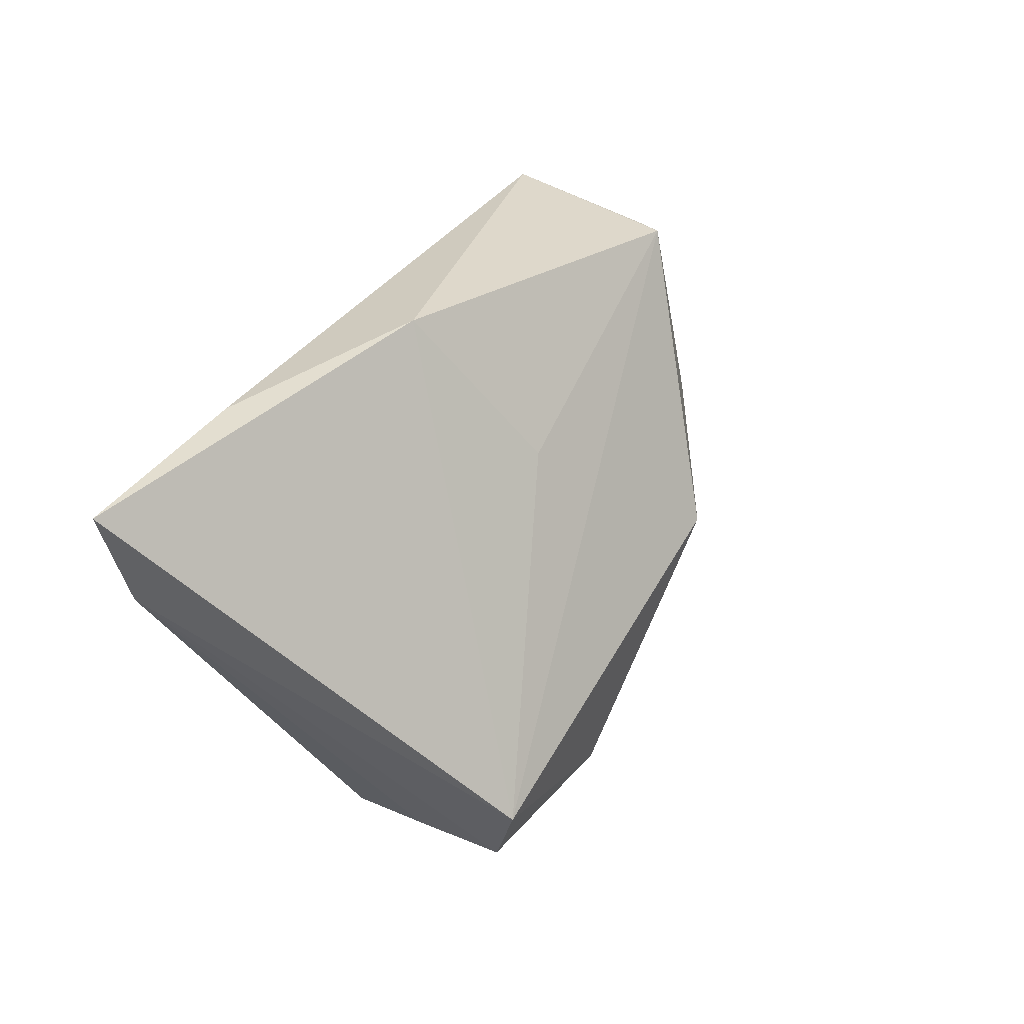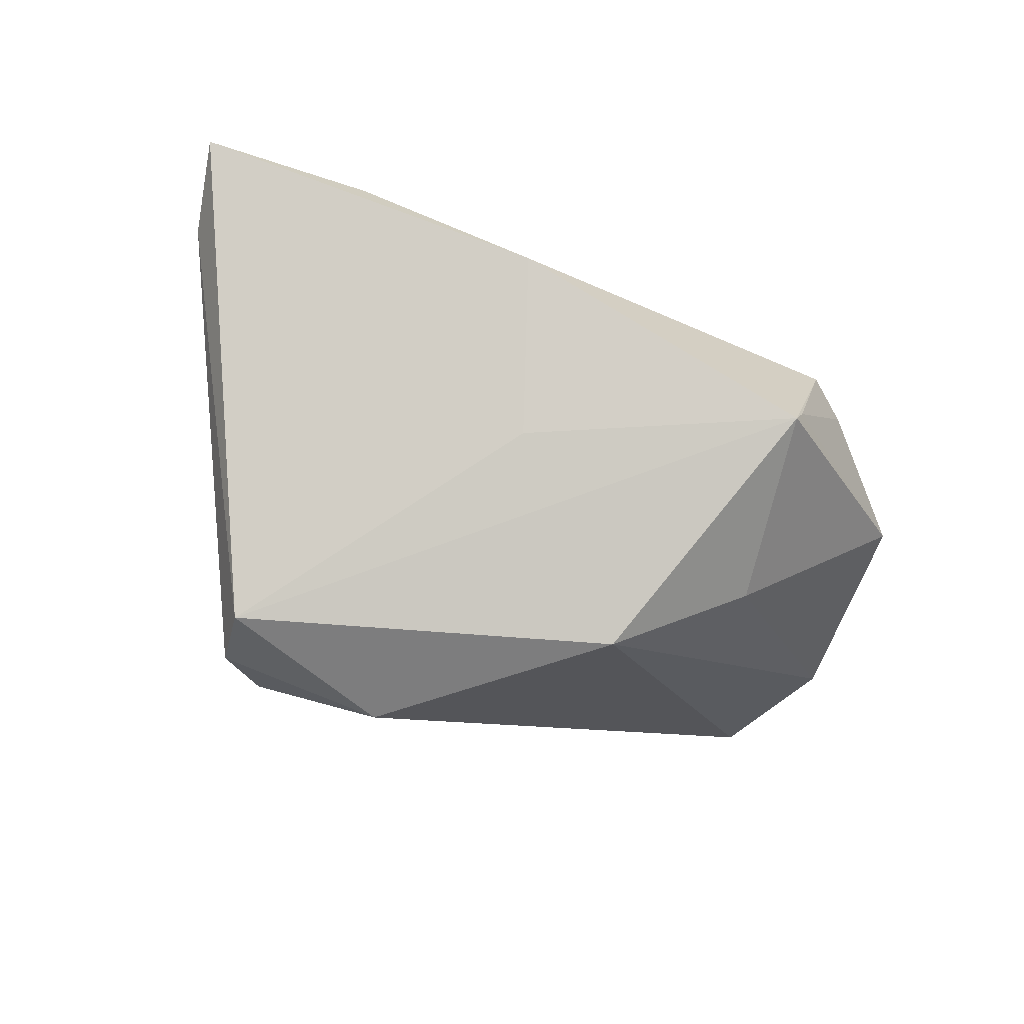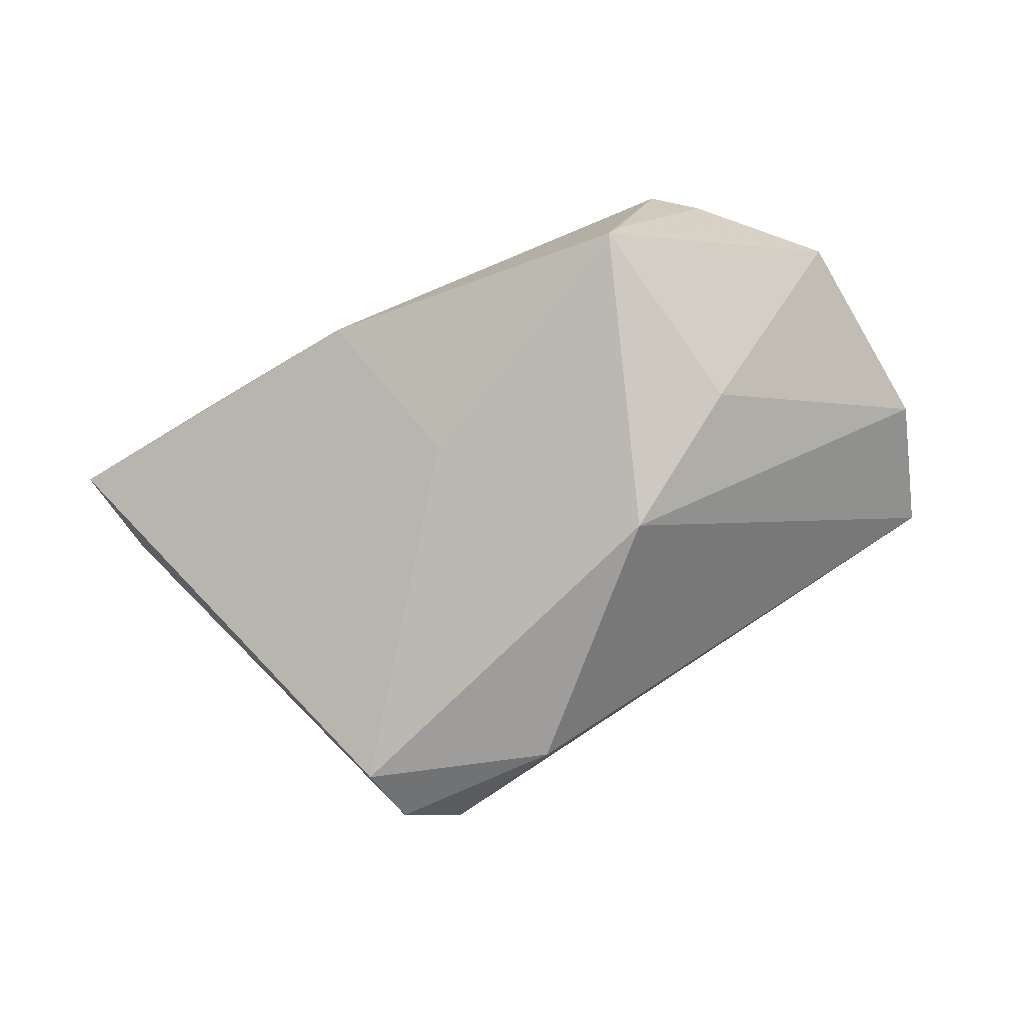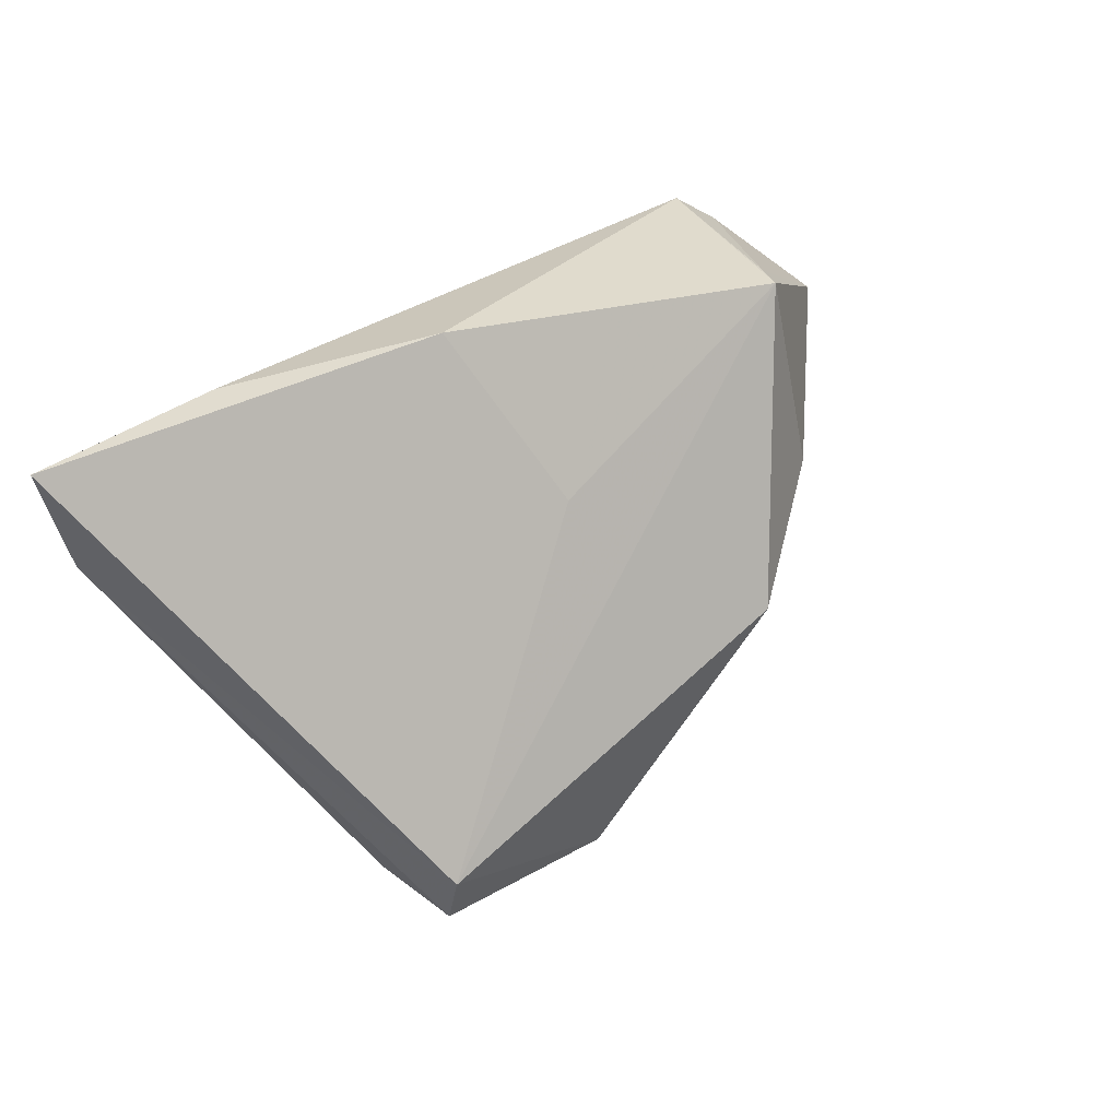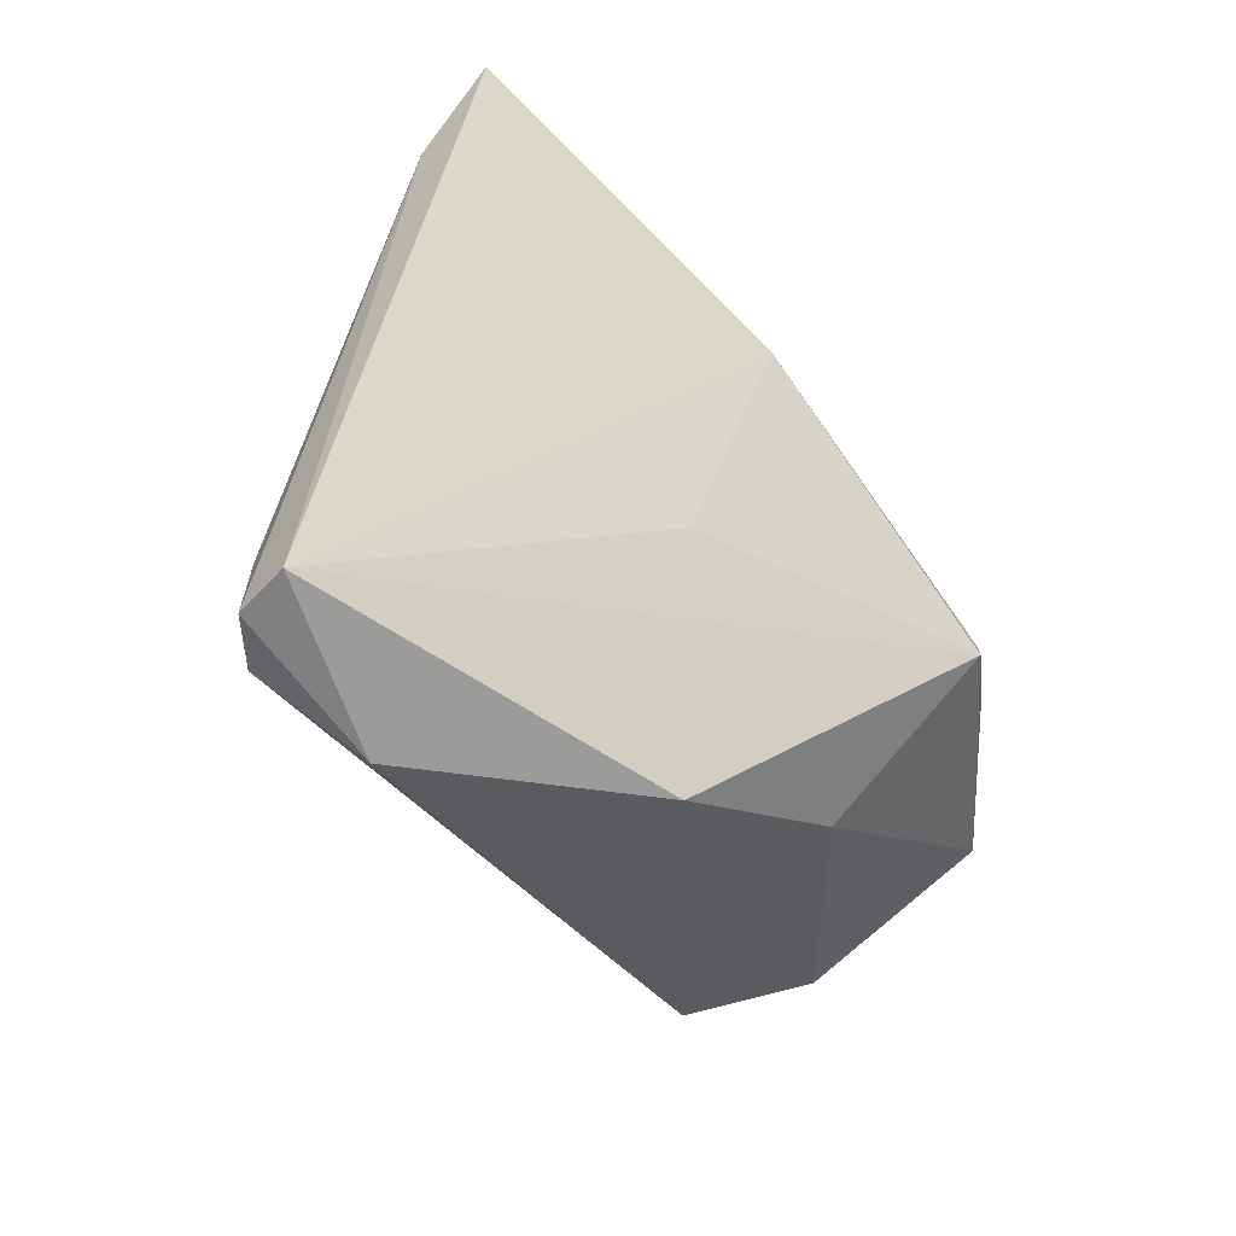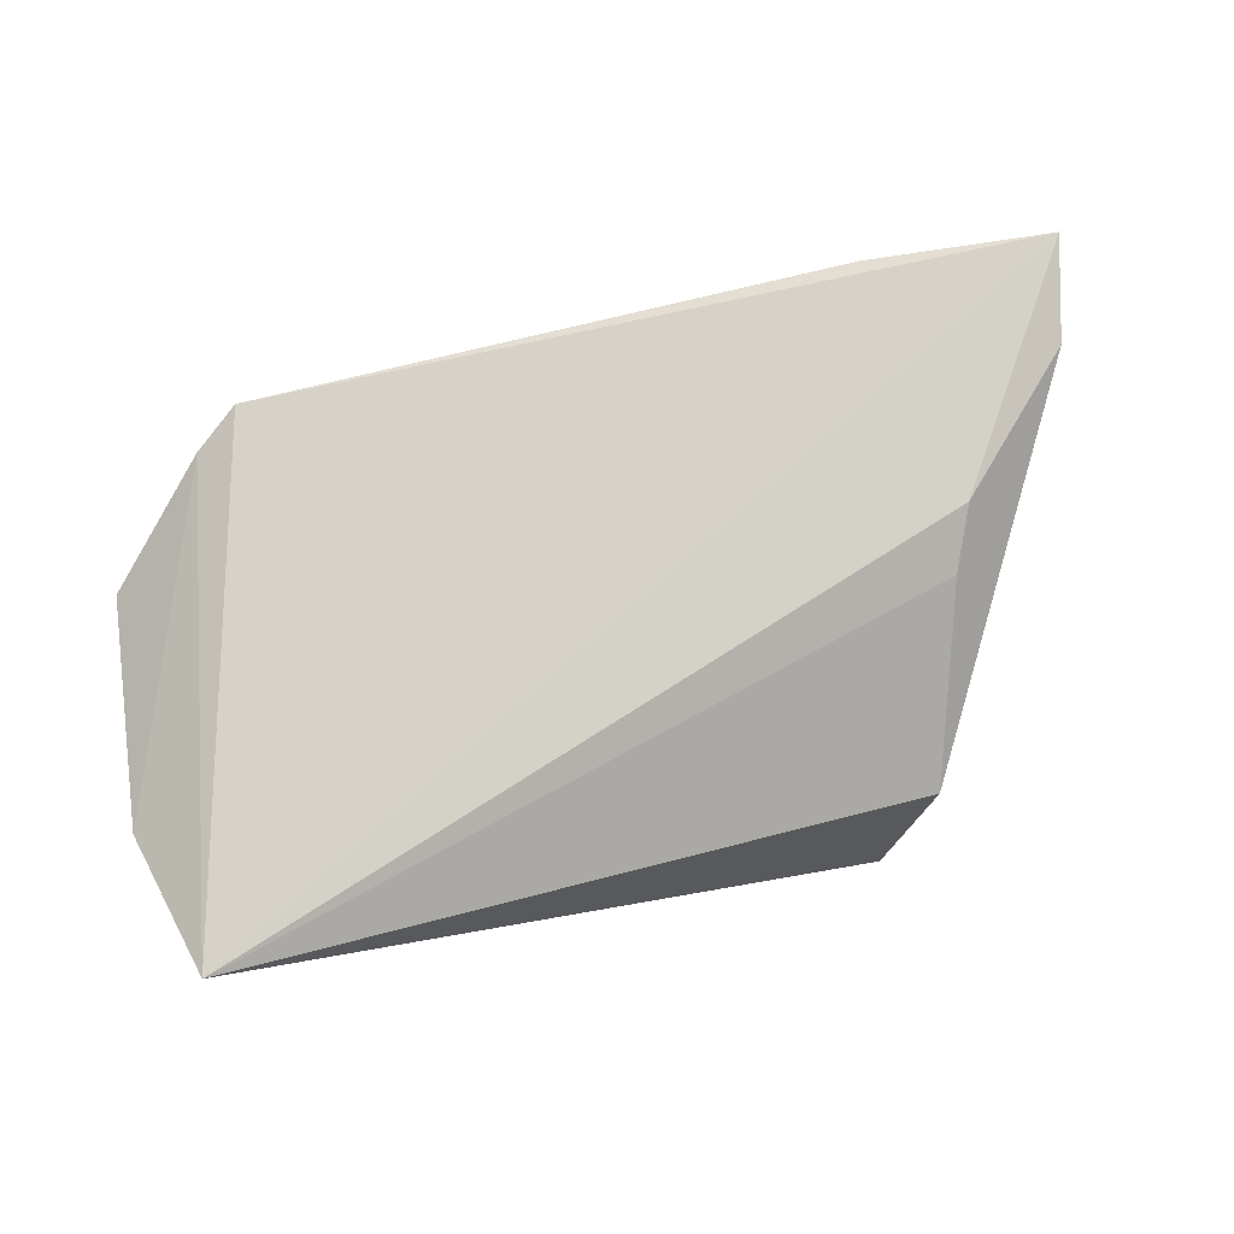
<metadata>
{"format":"obj","ext":"obj","renderer":"f3d","projection":"perspective","resolution":1024,"background":"white","views":[{"elev":37.1,"azim":120.0,"up":"+Y"},{"elev":-64.5,"azim":158.3,"up":"+Z"},{"elev":-75.0,"azim":-152.9,"up":"+Z"},{"elev":37.8,"azim":138.7,"up":"+Y"},{"elev":-74.0,"azim":131.0,"up":"+Z"},{"elev":77.6,"azim":-11.9,"up":"+Z"}]}
</metadata>
<code>
v 0.03453 -0.01862 -0.02312
v 0.03956 -0.005134 0.01087
v 0.01354 0.03427 0.002778
v -0.04305 0.02003 0.01153
v 0.03389 -0.02703 -1.476e-05
v 0.05686 0.01776 0.01281
v -0.03413 0.02915 0.01483
v -0.03937 0.02509 0.01319
v 0.02773 -0.03169 -0.0163
v 0.006824 0.01544 -0.01084
v 0.03706 0.03176 0.01335
v 0.01191 -0.02692 -0.02219
v -0.05368 -0.01448 0.009687
v -0.04815 -0.03169 0.01483
v -0.01344 -0.00321 -0.02425
v -0.02657 0.03067 -0.009965
v -0.02804 0.03028 -0.00639
v 0.04228 0.002041 0.01374
v -0.0517 0.01271 0.006956
v -0.03046 0.005036 -0.01313
v 0.03579 -0.02449 -0.01042
v 0.0593 0.02999 0.01483
v 0.03367 -0.02668 -0.02029
f 7 14 22
f 22 14 18
f 9 14 12
f 9 5 14
f 17 16 19
f 17 7 16
f 11 7 22
f 8 17 19
f 7 17 8
f 8 13 14
f 14 7 8
f 22 1 3
f 3 11 22
f 16 7 3
f 7 11 3
f 6 1 22
f 22 18 6
f 6 18 5
f 16 1 15
f 15 1 12
f 12 14 15
f 14 13 15
f 14 5 2
f 2 18 14
f 5 18 2
f 12 1 23
f 23 9 12
f 5 9 23
f 1 6 23
f 19 13 4
f 4 8 19
f 13 8 4
f 10 1 16
f 16 3 10
f 10 3 1
f 20 13 19
f 20 15 13
f 19 16 20
f 16 15 20
f 21 6 5
f 5 23 21
f 21 23 6

</code>
